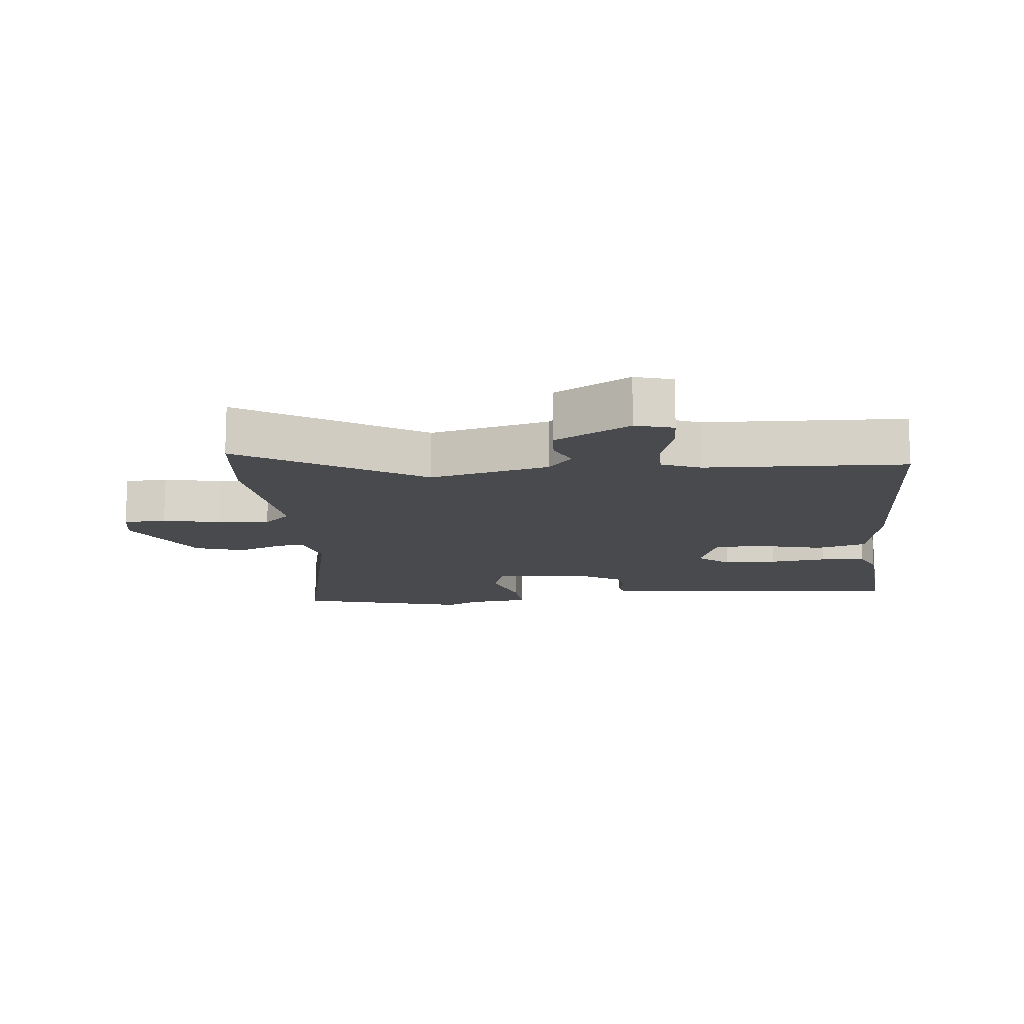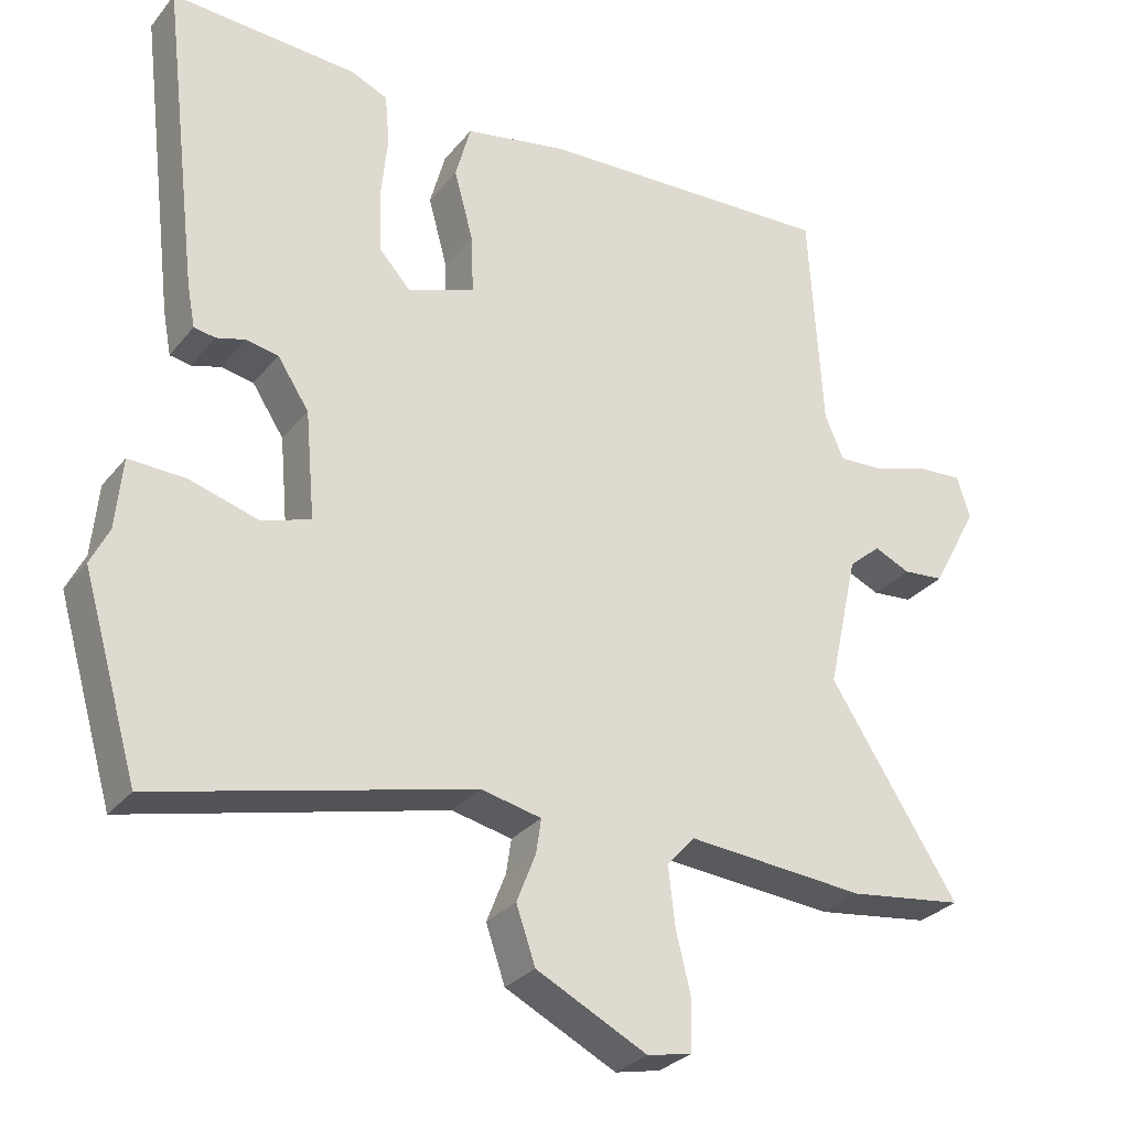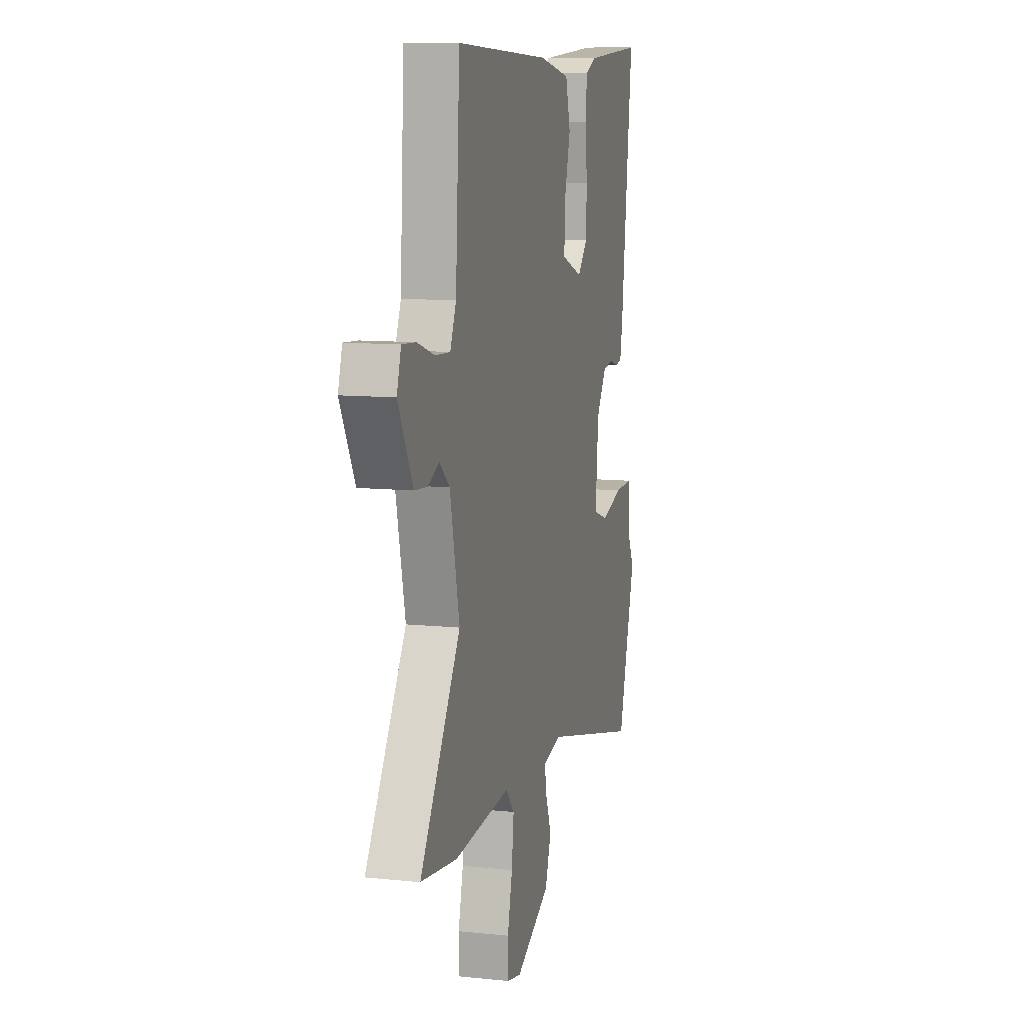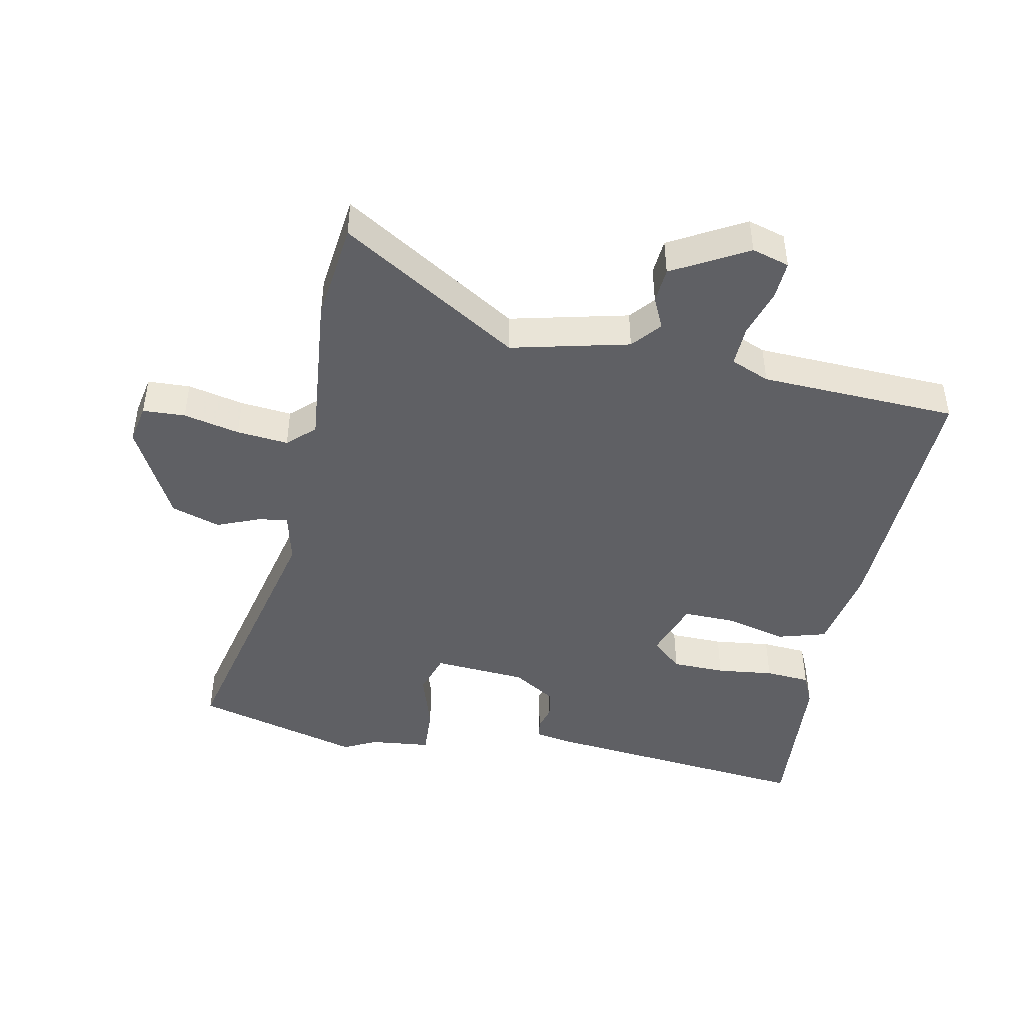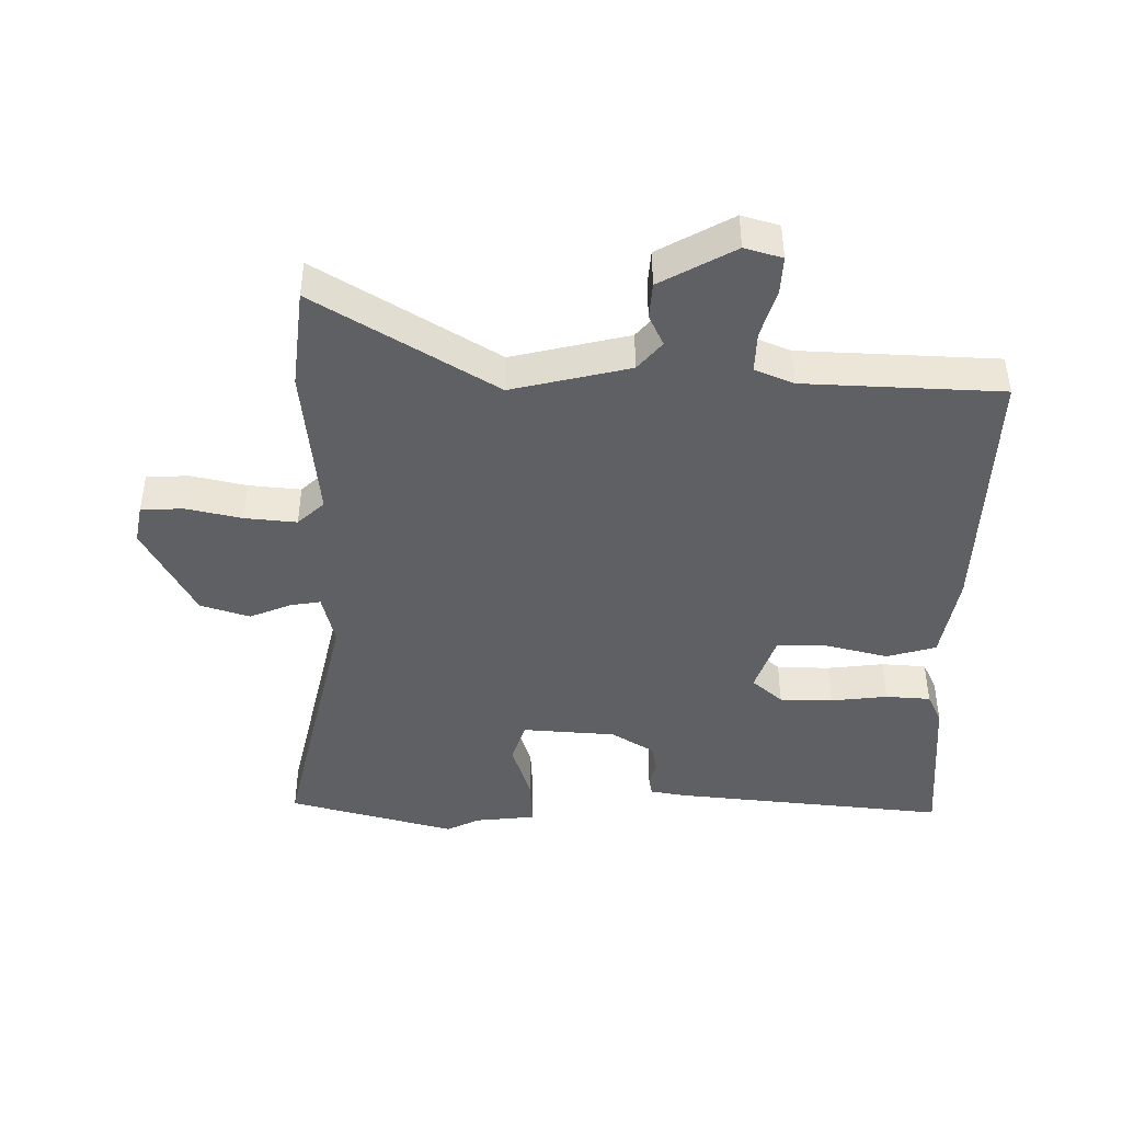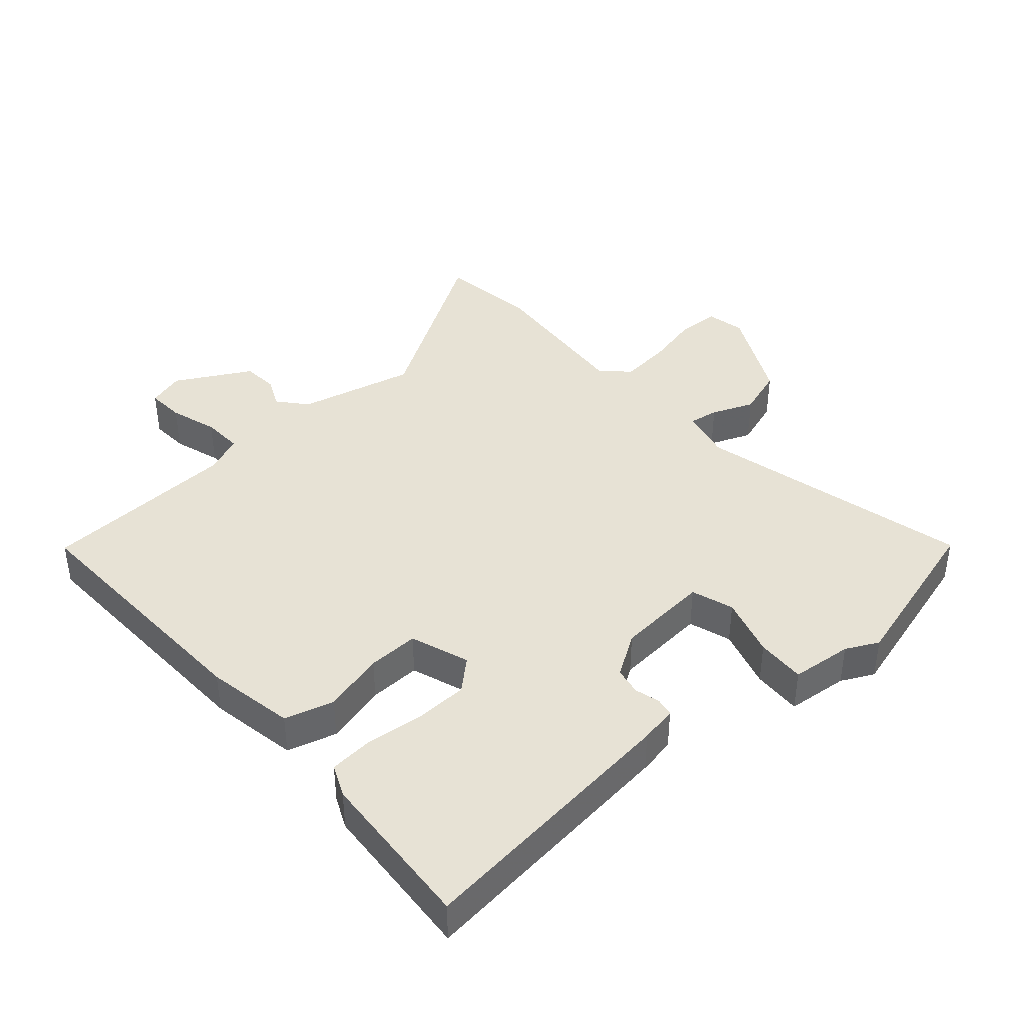
<metadata>
{"format":"obj","ext":"obj","renderer":"f3d","projection":"perspective","resolution":1024,"background":"white","views":[{"elev":-13.3,"azim":-83.1,"up":"+Y"},{"elev":-29.3,"azim":148.9,"up":"+Z"},{"elev":10.3,"azim":-75.2,"up":"+Z"},{"elev":-44.9,"azim":-100.5,"up":"+Y"},{"elev":-43.5,"azim":-89.6,"up":"+Y"},{"elev":40.5,"azim":49.1,"up":"+Y"}]}
</metadata>
<code>
v -0.471 0.07 0.511
v -0.062 0.07 0.493
v 0.076 0.07 0.467
v 0.097 0.07 0.39
v 0.071 0.07 0.294
v 0.068 0.07 0.214
v 0.16 0.07 0.181
v 0.203 0.07 0.228
v 0.206 0.07 0.311
v 0.197 0.07 0.4
v 0.203 0.07 0.47
v 0.253 0.07 0.492
v 0.508 0.07 0.508
v 0.457 0.07 0.081
v 0.446 0.07 0.023
v 0.417 0.07 0.018
v 0.378 0.07 0.029
v 0.334 0.07 0.021
v 0.291 0.07 -0.045
v 0.278 0.07 -0.191
v 0.344 0.07 -0.213
v 0.439 0.07 -0.185
v 0.516 0.07 -0.182
v 0.525 0.07 -0.278
v 0.55 0.07 -0.329
v 0.474 0.07 -0.59
v 0.044 0.07 -0.485
v -0.038 0.07 -0.503
v -0.031 0.07 -0.55
v -0.005 0.07 -0.616
v -0.031 0.07 -0.692
v -0.182 0.07 -0.768
v -0.243 0.07 -0.755
v -0.245 0.07 -0.689
v -0.224 0.07 -0.602
v -0.215 0.07 -0.522
v -0.253 0.07 -0.48
v -0.497 0.07 -0.5
v -0.654 0.07 -0.479
v -0.479 0.07 -0.205
v -0.52 0.07 -0.021
v -0.564 0.07 0.017
v -0.613 0.07 -0.005
v -0.669 0.07 0
v -0.732 0.07 0.117
v -0.714 0.07 0.175
v -0.654 0.07 0.171
v -0.579 0.07 0.147
v -0.515 0.07 0.144
v -0.489 0.07 0.204
v -0.471 0 0.511
v -0.062 0 0.493
v 0.076 0 0.467
v 0.097 0 0.39
v 0.071 0 0.294
v 0.068 0 0.214
v 0.16 0 0.181
v 0.203 0 0.228
v 0.206 0 0.311
v 0.197 0 0.4
v 0.203 0 0.47
v 0.253 0 0.492
v 0.508 0 0.508
v 0.457 0 0.081
v 0.446 0 0.023
v 0.417 0 0.018
v 0.378 0 0.029
v 0.334 0 0.021
v 0.291 0 -0.045
v 0.278 0 -0.191
v 0.344 0 -0.213
v 0.439 0 -0.185
v 0.516 0 -0.182
v 0.525 0 -0.278
v 0.55 0 -0.329
v 0.474 0 -0.59
v 0.044 0 -0.485
v -0.038 0 -0.503
v -0.031 0 -0.55
v -0.005 0 -0.616
v -0.031 0 -0.692
v -0.182 0 -0.768
v -0.243 0 -0.755
v -0.245 0 -0.689
v -0.224 0 -0.602
v -0.215 0 -0.522
v -0.253 0 -0.48
v -0.497 0 -0.5
v -0.654 0 -0.479
v -0.479 0 -0.205
v -0.52 0 -0.021
v -0.564 0 0.017
v -0.613 0 -0.005
v -0.669 0 0
v -0.732 0 0.117
v -0.714 0 0.175
v -0.654 0 0.171
v -0.579 0 0.147
v -0.515 0 0.144
v -0.489 0 0.204
f 45 46 47 48
f 45 48 49
f 42 43 44 45
f 42 45 49
f 41 42 49 50
f 37 38 39 40
f 36 37 40 41
f 32 33 34 35
f 32 35 36
f 29 30 31 32
f 28 29 32 36
f 27 28 36 41
f 24 25 26 27
f 21 22 23 24
f 20 21 24 27
f 19 20 27 41
f 14 15 16 17
f 14 17 18
f 13 14 18
f 9 10 11 12
f 8 9 12 13
f 7 8 13 18
f 2 3 4 5
f 50 1 2 5
f 50 5 6
f 18 19 41 50
f 6 7 18 50
f 98 97 96 95
f 99 98 95
f 95 94 93 92
f 99 95 92
f 100 99 92 91
f 90 89 88 87
f 91 90 87 86
f 85 84 83 82
f 86 85 82
f 82 81 80 79
f 86 82 79 78
f 91 86 78 77
f 77 76 75 74
f 74 73 72 71
f 77 74 71 70
f 91 77 70 69
f 67 66 65 64
f 68 67 64
f 68 64 63
f 62 61 60 59
f 63 62 59 58
f 68 63 58 57
f 55 54 53 52
f 55 52 51 100
f 56 55 100
f 100 91 69 68
f 100 68 57 56
f 1 51 52 2
f 2 52 53 3
f 3 53 54 4
f 4 54 55 5
f 5 55 56 6
f 6 56 57 7
f 7 57 58 8
f 8 58 59 9
f 9 59 60 10
f 10 60 61 11
f 11 61 62 12
f 12 62 63 13
f 13 63 64 14
f 14 64 65 15
f 15 65 66 16
f 16 66 67 17
f 17 67 68 18
f 18 68 69 19
f 19 69 70 20
f 20 70 71 21
f 21 71 72 22
f 22 72 73 23
f 23 73 74 24
f 24 74 75 25
f 25 75 76 26
f 26 76 77 27
f 27 77 78 28
f 28 78 79 29
f 29 79 80 30
f 30 80 81 31
f 31 81 82 32
f 32 82 83 33
f 33 83 84 34
f 34 84 85 35
f 35 85 86 36
f 36 86 87 37
f 37 87 88 38
f 38 88 89 39
f 39 89 90 40
f 40 90 91 41
f 41 91 92 42
f 42 92 93 43
f 43 93 94 44
f 44 94 95 45
f 45 95 96 46
f 46 96 97 47
f 47 97 98 48
f 48 98 99 49
f 49 99 100 50
f 50 100 51 1

</code>
